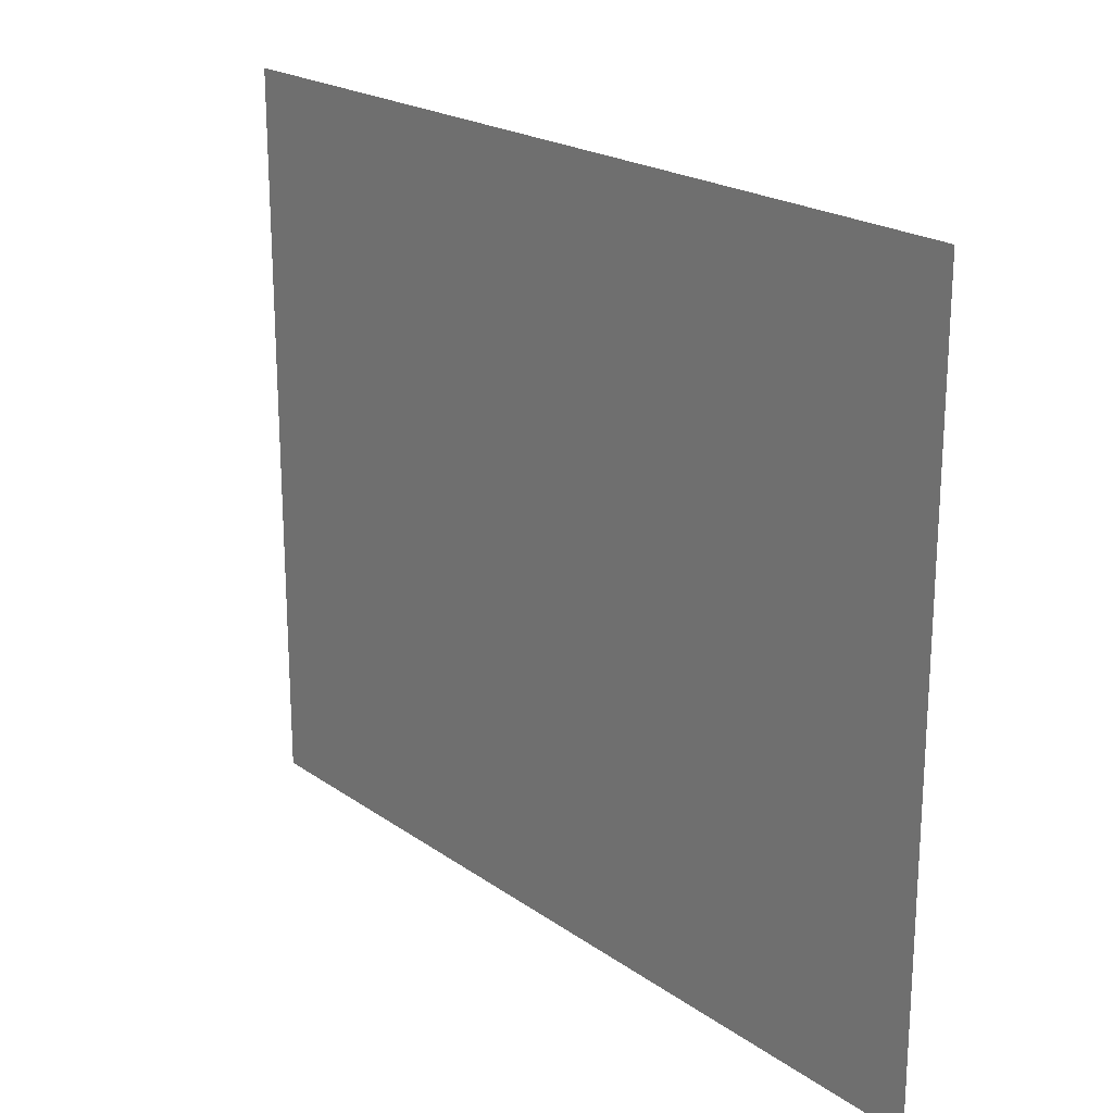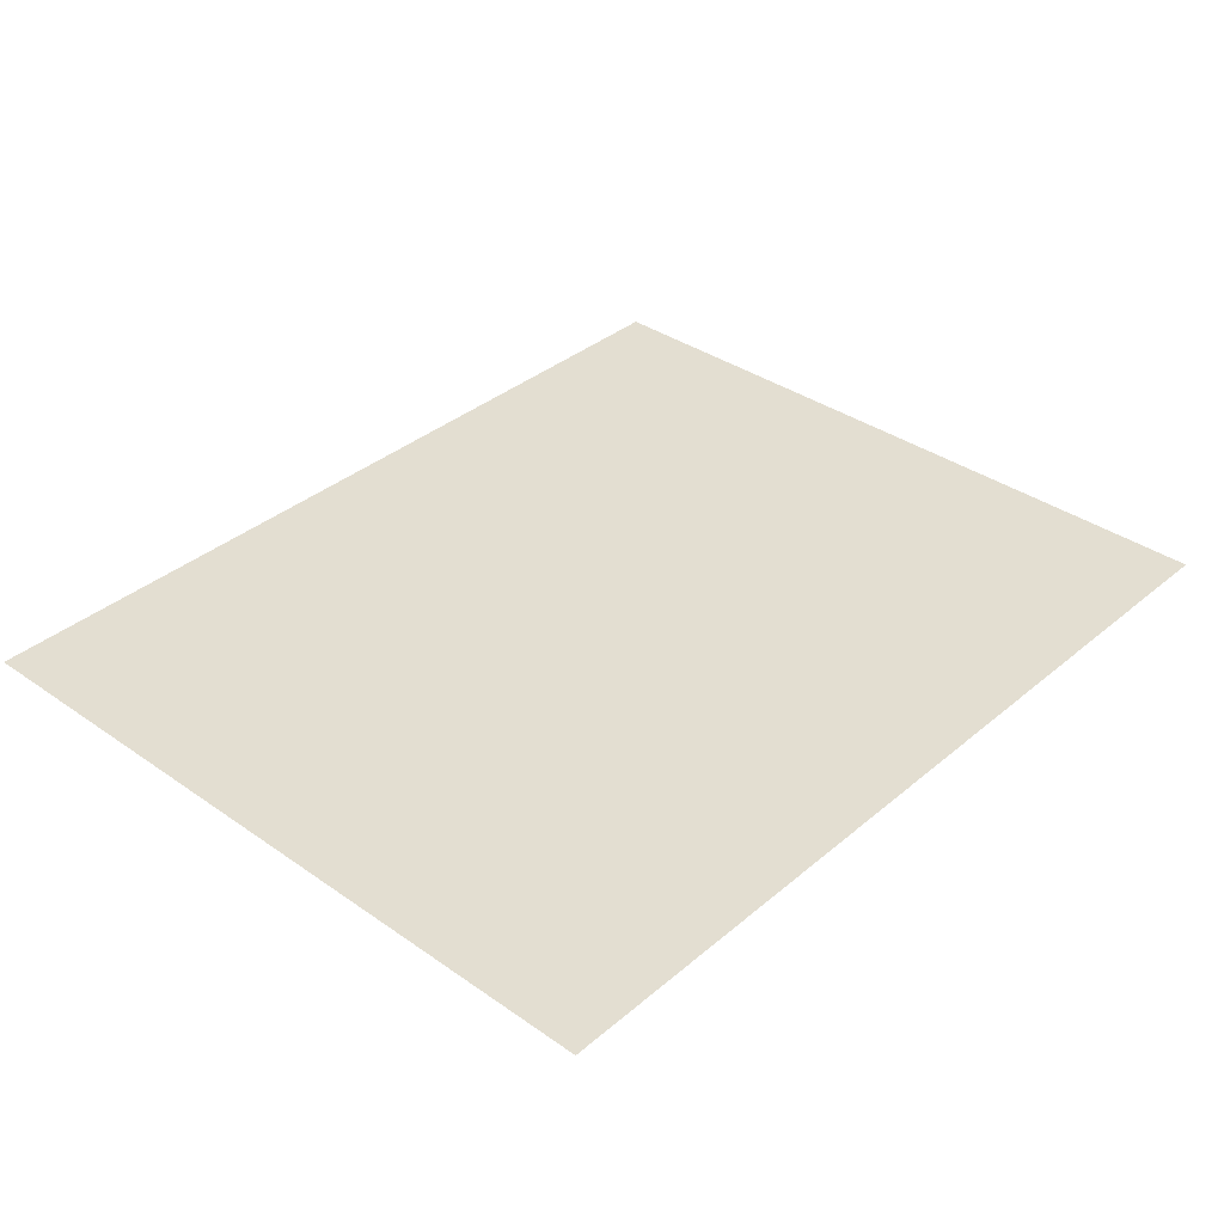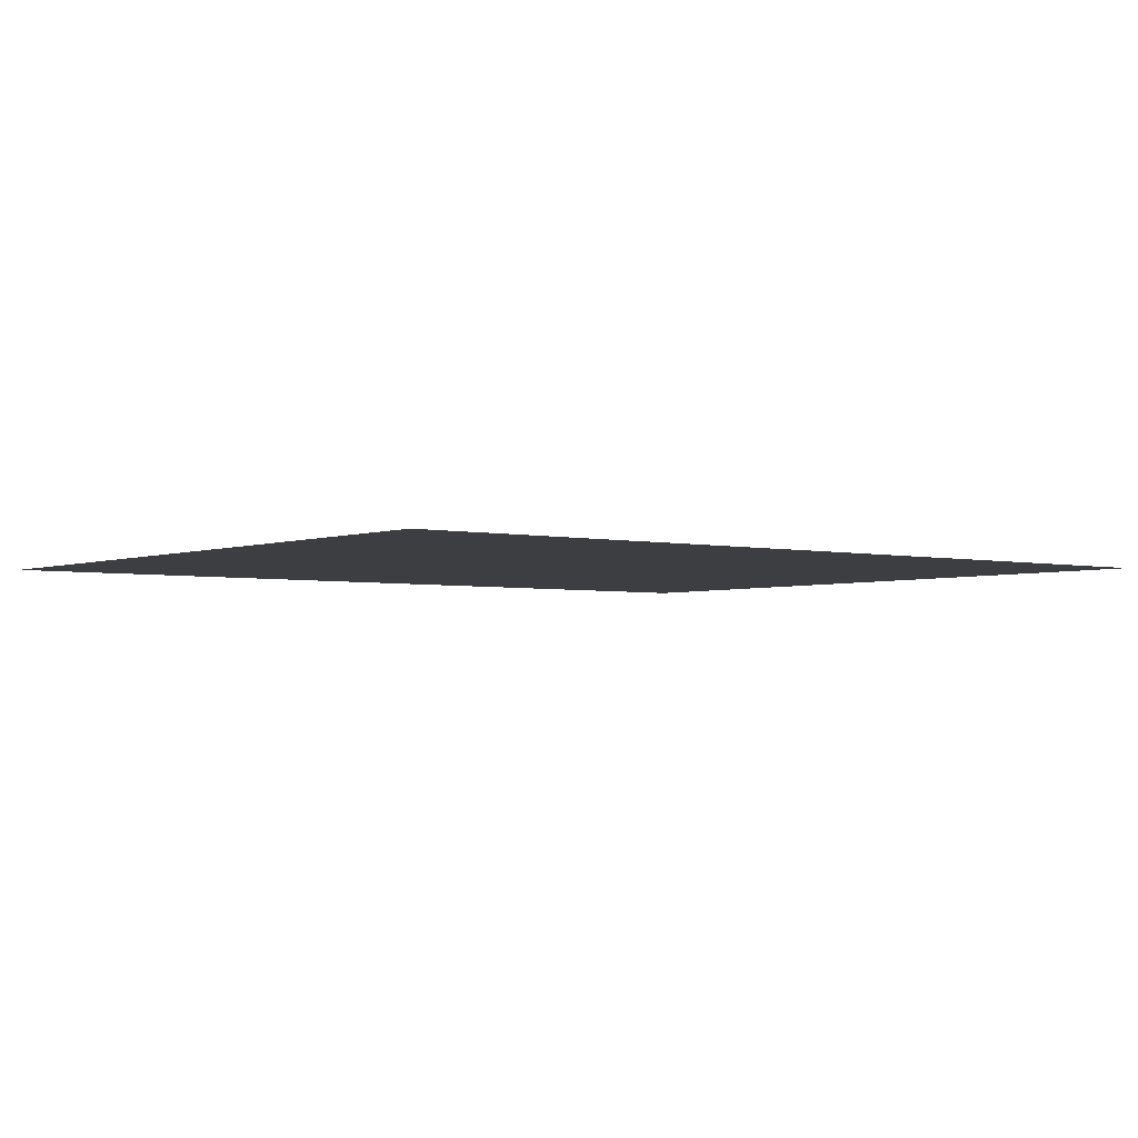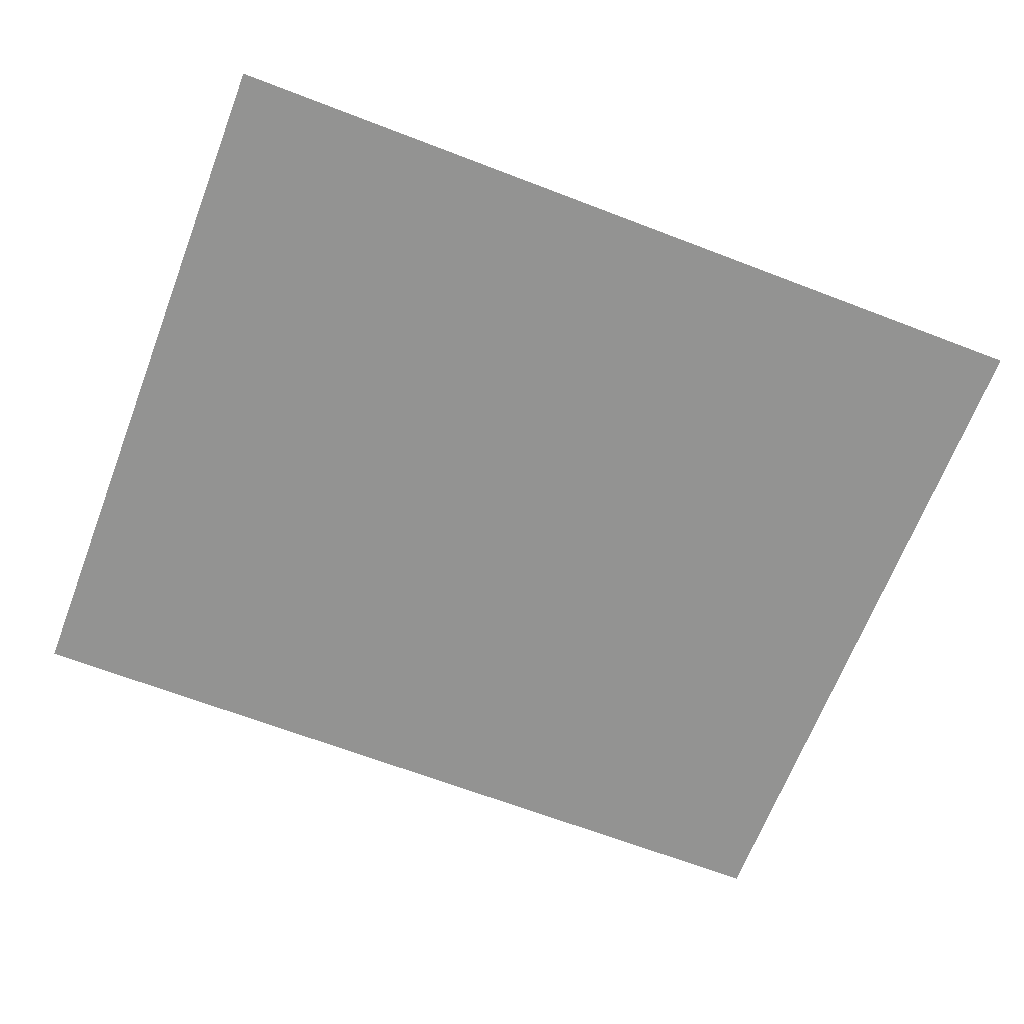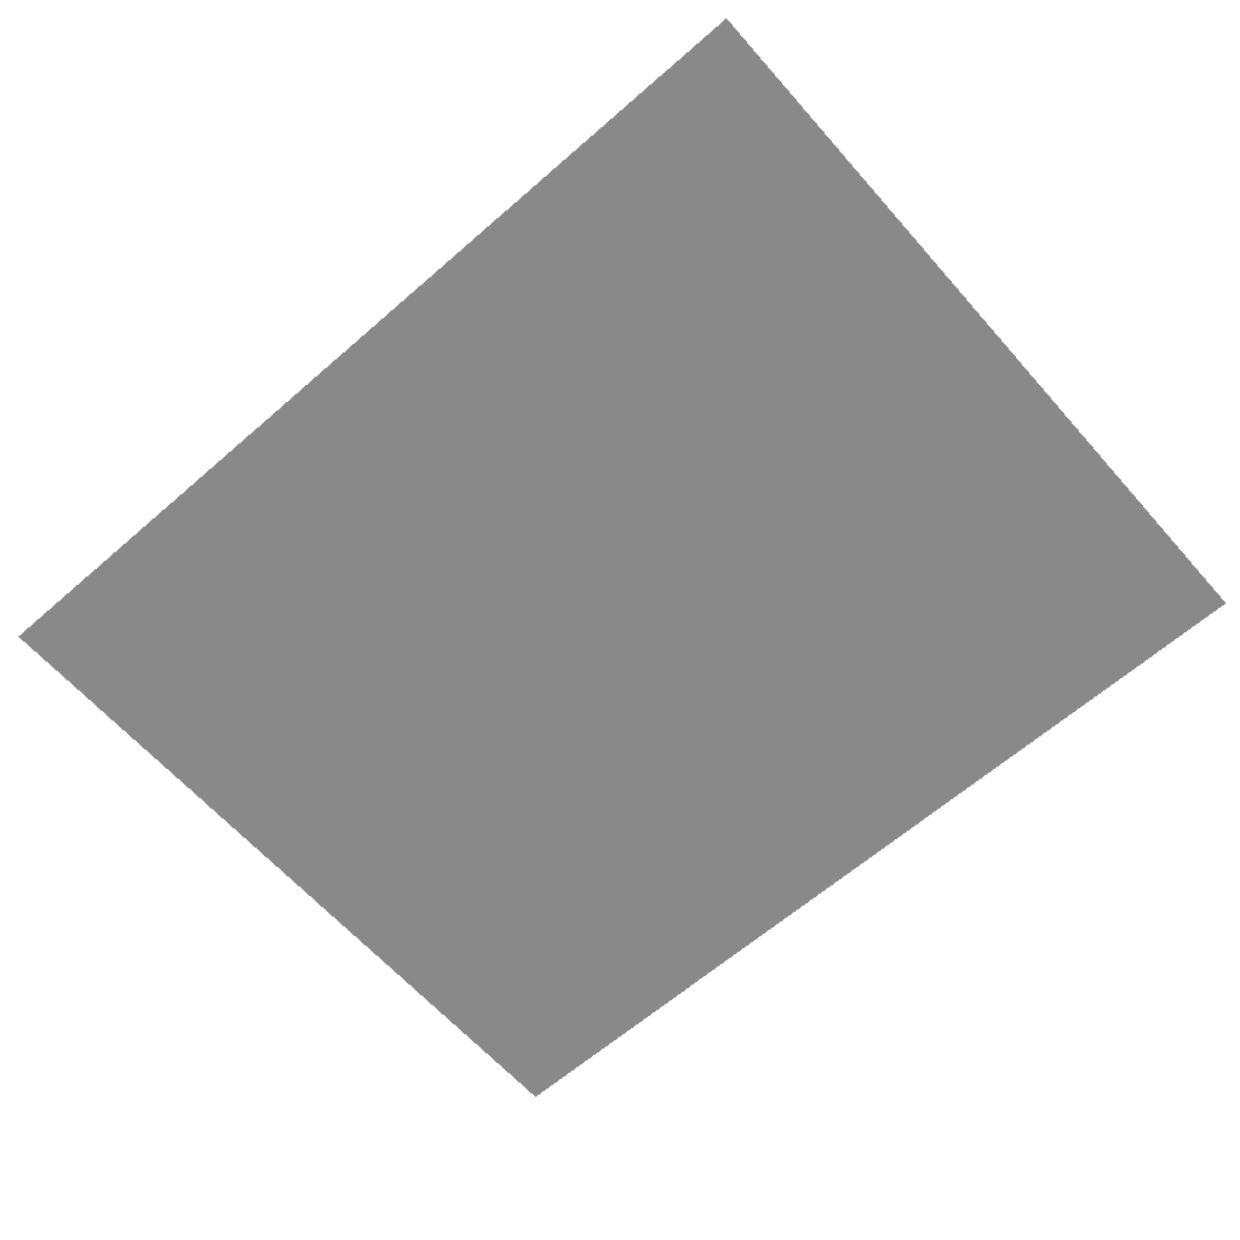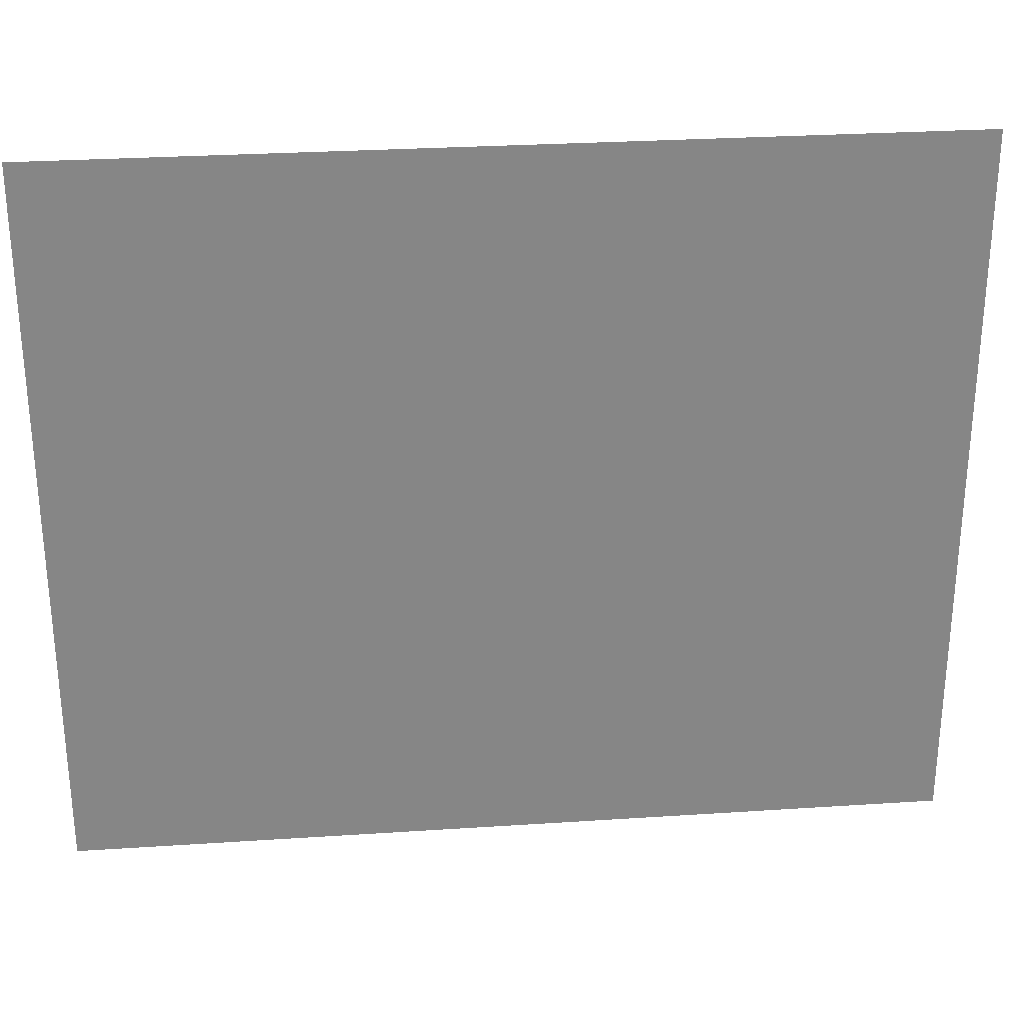
<metadata>
{"format":"obj","ext":"obj","renderer":"f3d","projection":"perspective","resolution":1024,"background":"white","views":[{"elev":21.1,"azim":-129.0,"up":"+Y"},{"elev":36.1,"azim":-47.6,"up":"+Z"},{"elev":-3.2,"azim":-38.0,"up":"+Z"},{"elev":-66.7,"azim":159.0,"up":"+Z"},{"elev":-63.1,"azim":41.4,"up":"+Z"},{"elev":28.3,"azim":174.3,"up":"+Y"}]}
</metadata>
<code>
v -57 -5 0
v -59.27 -5 0
v -59.27 -3.12 0
v -57 -3.12 0
g Puzzle3_mesh_0057
f 1 2 3 4

</code>
